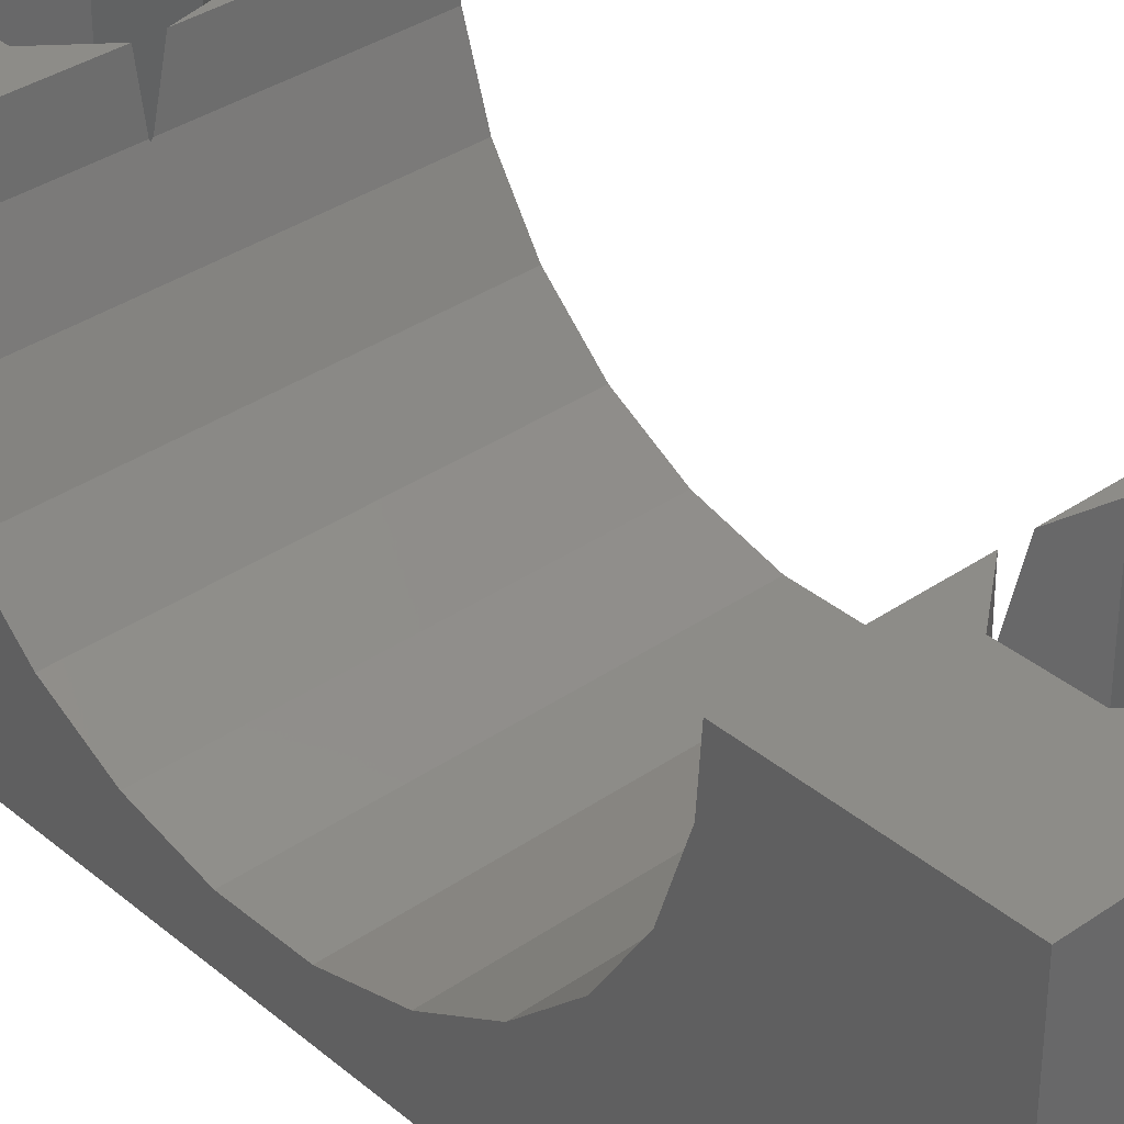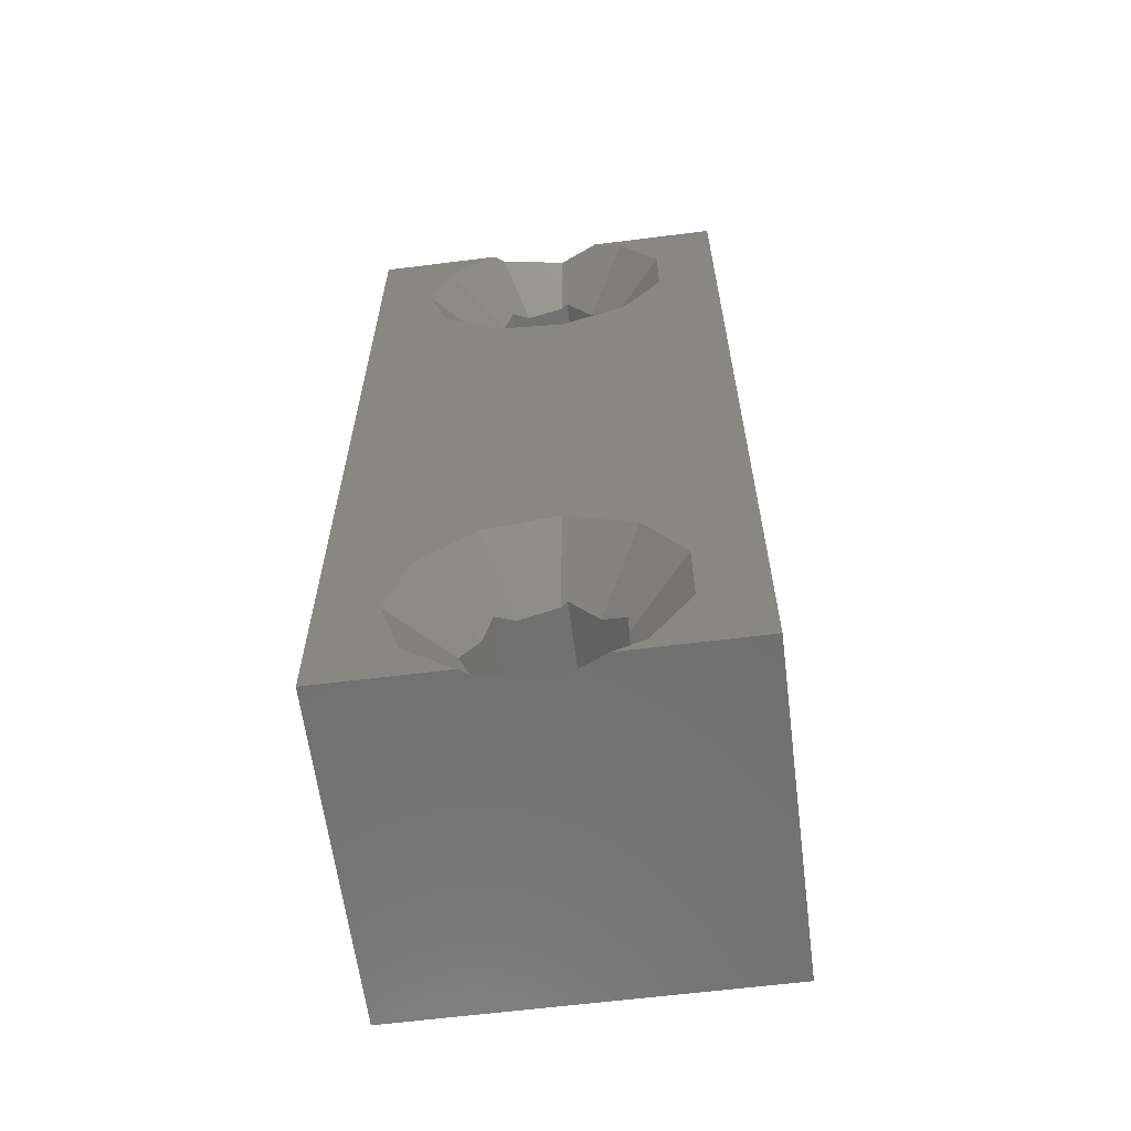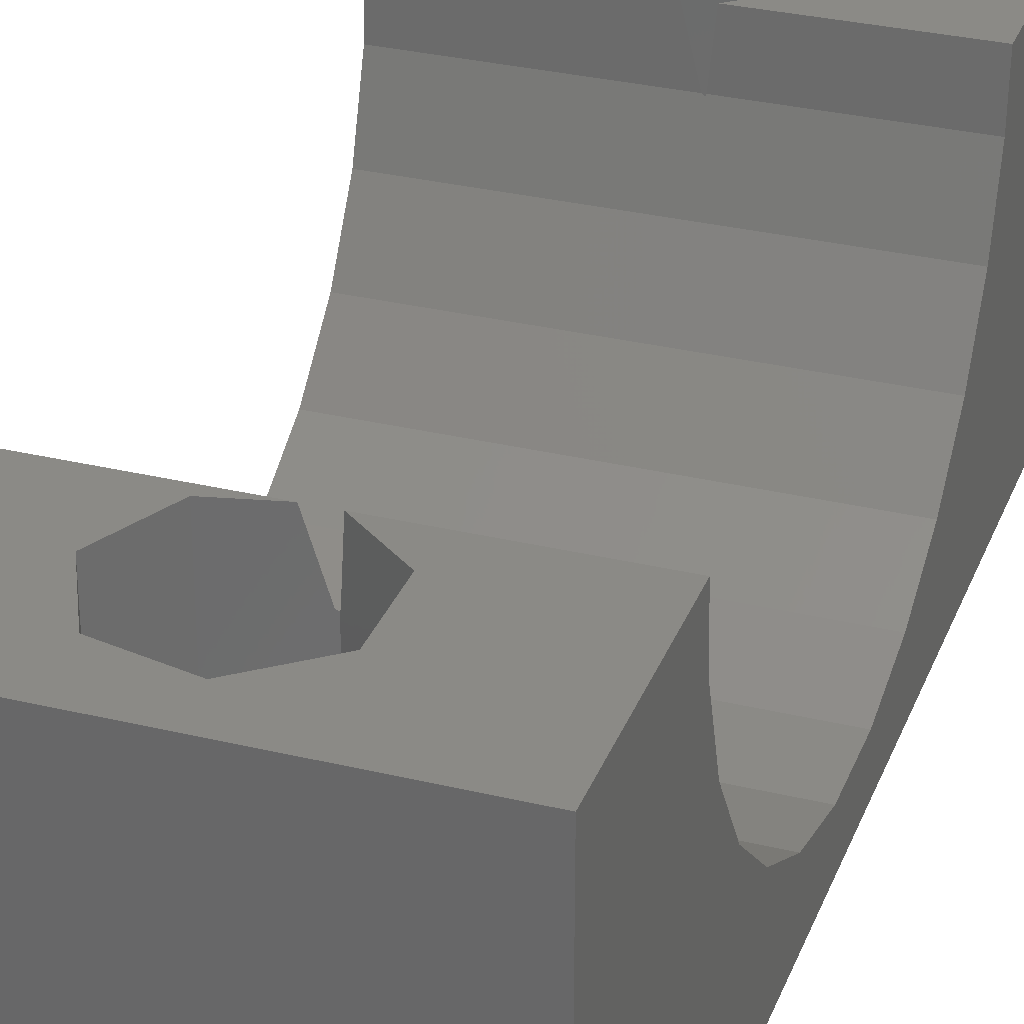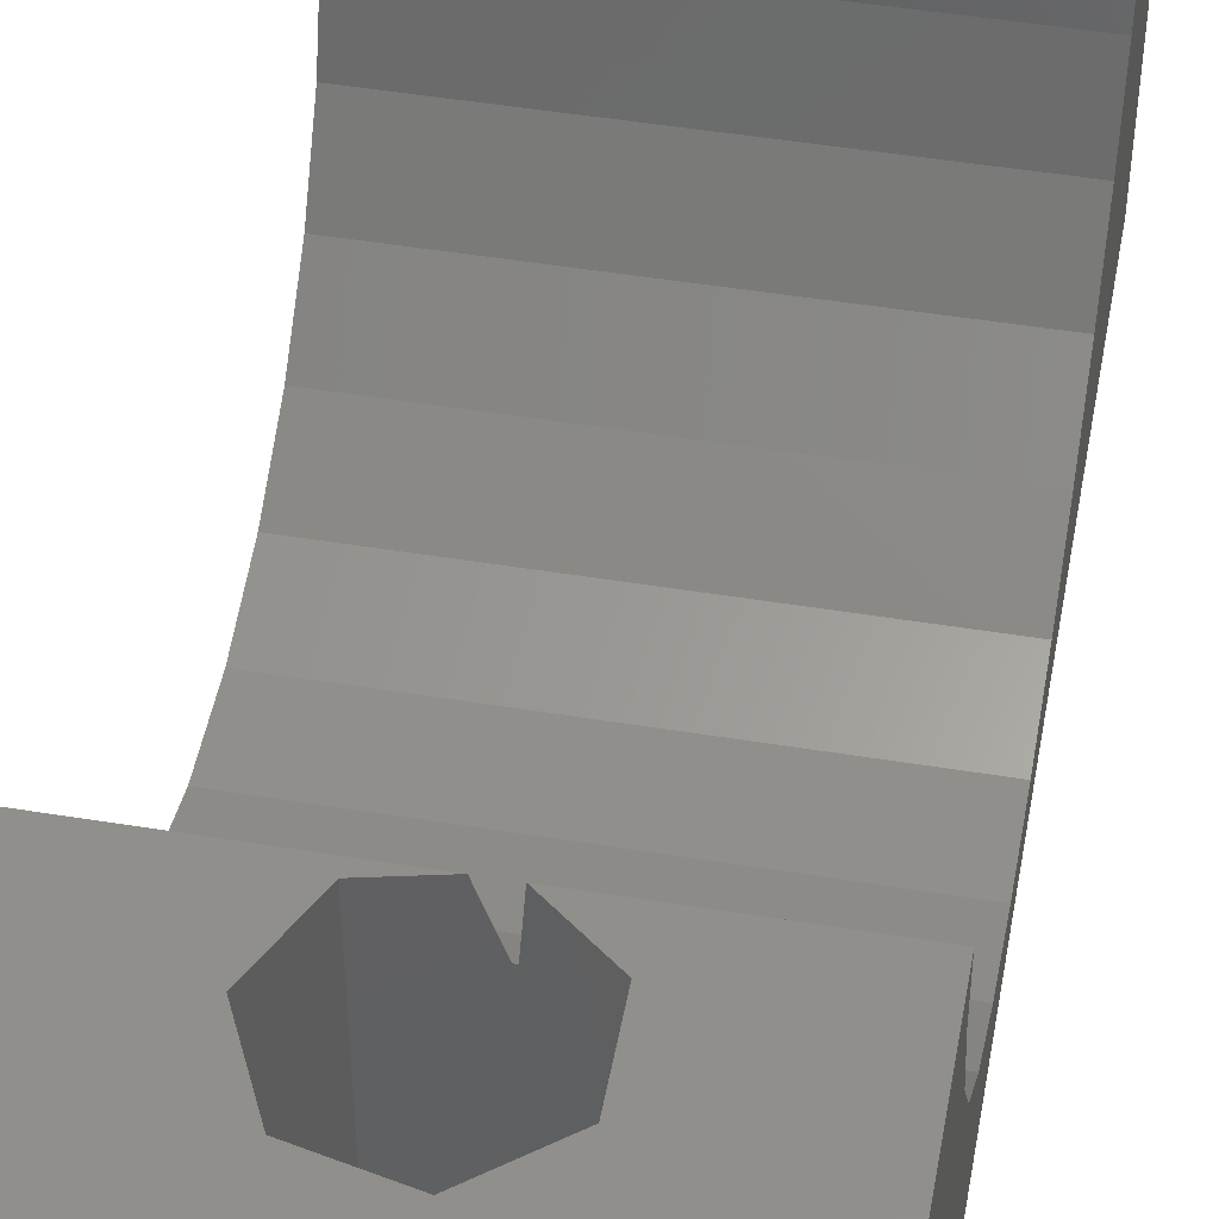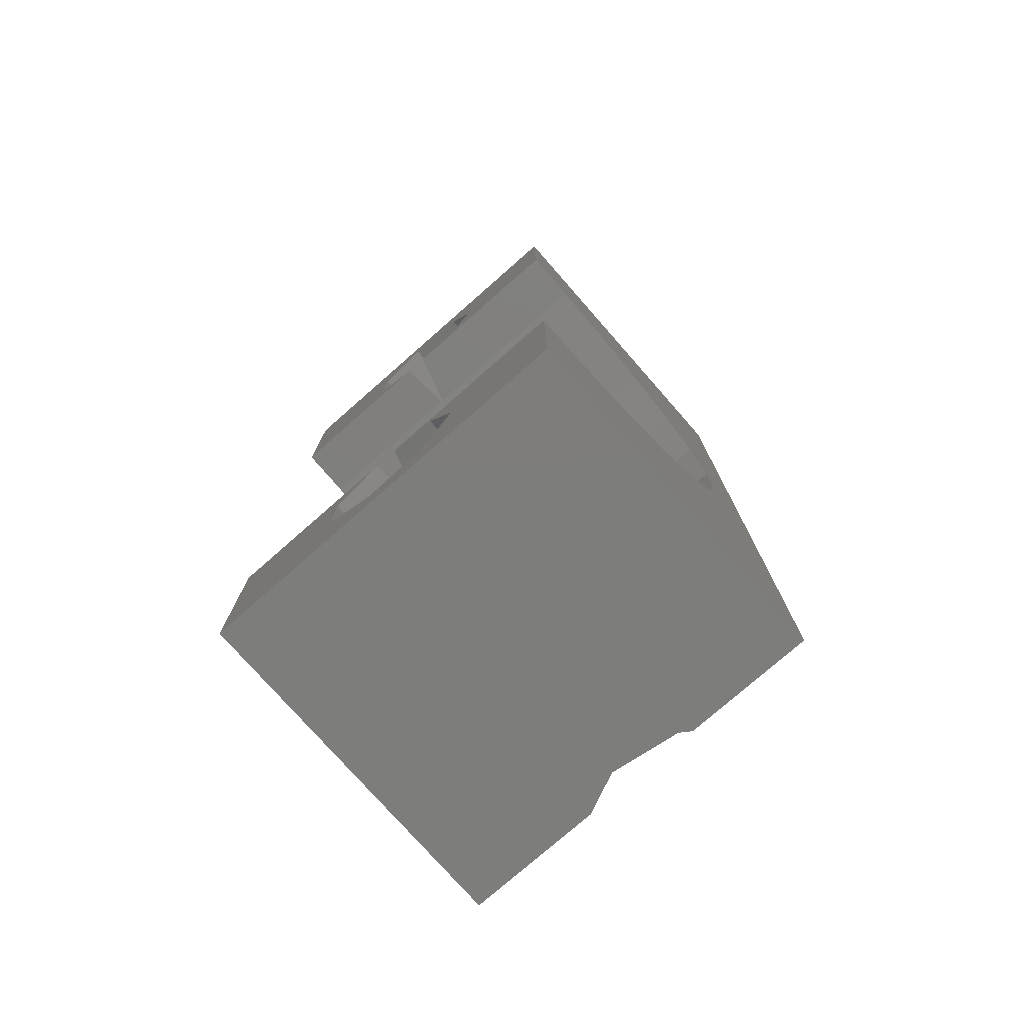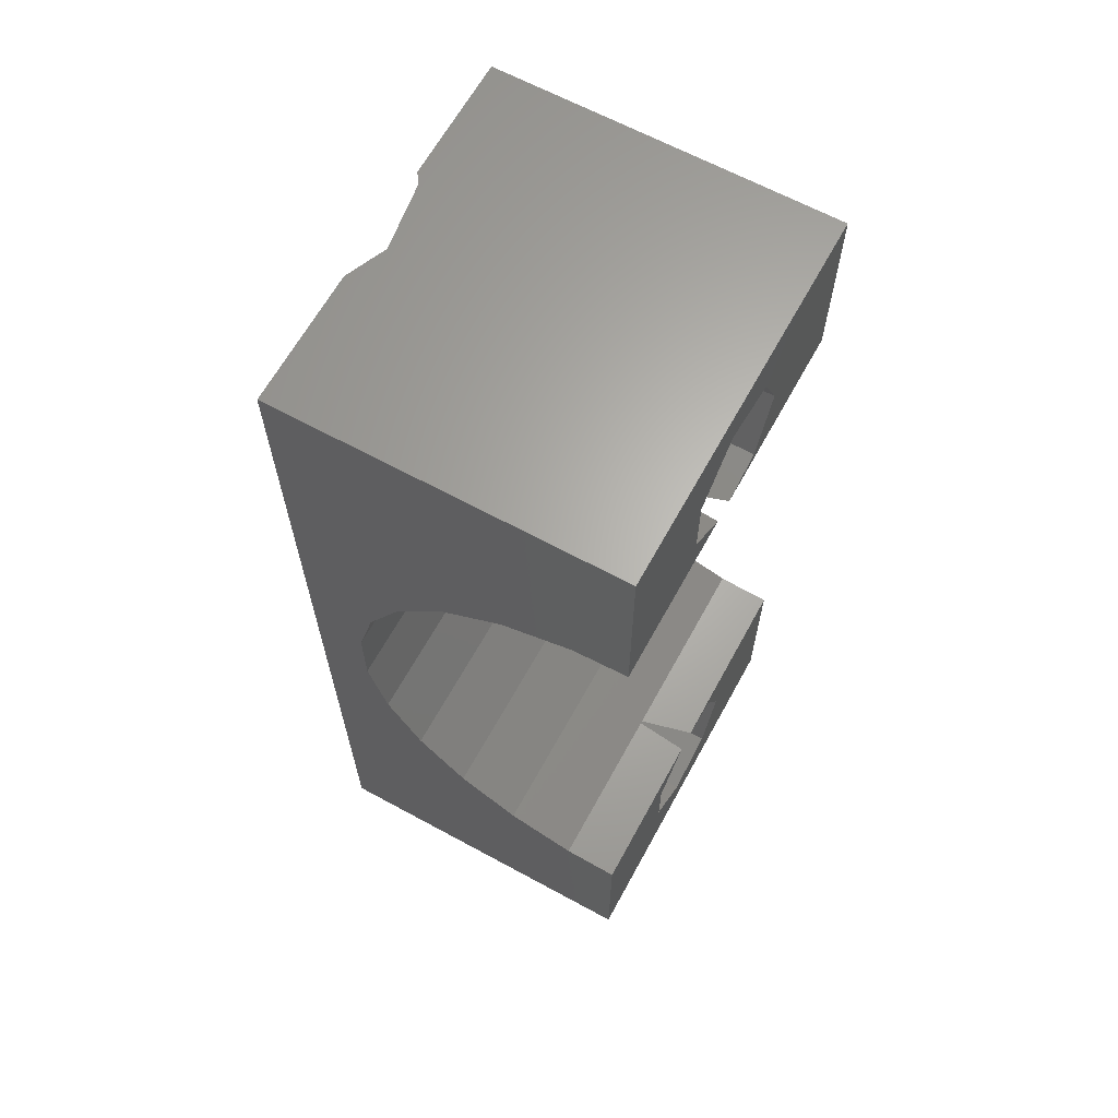
<metadata>
{"format":"stl","ext":"stl","renderer":"f3d","projection":"perspective","resolution":1024,"background":"white","views":[{"elev":35.6,"azim":-42.3,"up":"+Z"},{"elev":-62.0,"azim":-172.7,"up":"+Y"},{"elev":31.1,"azim":-161.0,"up":"+Z"},{"elev":48.1,"azim":-169.6,"up":"+Z"},{"elev":-76.7,"azim":41.3,"up":"+Y"},{"elev":64.6,"azim":-61.3,"up":"+Y"}]}
</metadata>
<code>
# stl→obj: 118 verts, 240 faces
v 6.527 -8.518 -7.326
v 6.247 -7.936 0
v 6.247 -7.936 -7.593
v 7 -9.5 0
v 7 -9.5 -7.51
v 3.198 -8.632 0
v 3.198 -8.971 -7.388
v 3.198 -8.632 -7.579
v 3.198 -10.03 -7.388
v 3.198 -10.37 0
v 3.198 -10.37 -7.579
v 4.555 -7.55 -1.484
v 4.725 -7.589 -7.441
v 5.764 -7.826 -7.35
v 4.555 -7.55 -7.551
v 4.614 -7.564 -1.443
v 5.012 -7.654 0
v 4.538 -7.564 -1.443
v 4.424 -7.654 0
v 3.819 -8.137 -7.313
v 6.527 -10.48 -7.326
v 6.247 -11.06 0
v 6.247 -11.06 -7.593
v 5.764 -11.17 -7.35
v 4.555 -11.45 0
v 4.725 -11.41 -7.441
v 4.555 -11.45 -7.551
v 3.819 -10.86 -7.313
v 7.936 -7.613 -9
v 8.49 -9.5 -9
v 2.715 -12.14 -9
v 1.651 -10.48 -9
v 1.651 -8.517 -9
v 2.715 -6.862 -9
v 4.569 -12.5 -8.541
v 6.37 -12.5 -8.808
v 4.503 -6.046 -9
v 3.508 -12.5 -9
v 7.936 -11.39 -9
v 6.45 -6.325 -9
v 6.651 -12.5 -9
v 6.527 10.48 -7.326
v 6.247 11.06 0
v 6.247 11.06 -7.593
v 7 9.5 0
v 7 9.5 -7.51
v 3.198 10.37 0
v 3.198 10.03 -7.388
v 3.198 10.37 -7.579
v 3.198 8.971 -7.388
v 3.198 8.632 0
v 3.198 8.632 -7.579
v 4.555 11.45 0
v 5.764 11.17 -7.35
v 4.725 11.41 -7.441
v 4.555 11.45 -7.551
v 3.819 10.86 -7.313
v 6.527 8.518 -7.326
v 6.247 7.936 0
v 6.247 7.936 -7.593
v 4.614 7.564 -1.443
v 5.012 7.654 0
v 5.764 7.826 -7.35
v 4.555 7.55 -1.484
v 4.725 7.589 -7.441
v 4.555 7.55 -7.551
v 3.819 8.137 -7.313
v 4.538 7.564 -1.443
v 4.424 7.654 0
v 8.49 9.5 -9
v 7.936 11.39 -9
v 2.715 6.862 -9
v 1.651 8.517 -9
v 1.651 10.48 -9
v 2.715 12.14 -9
v 4.503 6.046 -9
v 6.45 6.325 -9
v 4.569 12.5 -8.541
v 3.508 12.5 -9
v 7.936 7.613 -9
v 6.37 12.5 -8.808
v 6.651 12.5 -9
v 0 6.967 -3.279
v 0 12.5 0
v 0 12.5 -9
v 0 7.564 -1.443
v 0 7.654 0
v 0 5.933 -4.908
v 0 4.526 -6.229
v 0 2.835 -7.159
v 0 0.9651 -7.639
v 0 -0.9651 -7.639
v 0 -12.5 -9
v 0 -2.835 -7.159
v 0 -4.526 -6.229
v 0 -5.933 -4.908
v 0 -6.967 -3.279
v 0 -12.5 0
v 0 -7.564 -1.443
v 0 -7.654 0
v 10 12.5 -9
v 10 -12.5 -9
v 10 7.564 -1.443
v 10 12.5 0
v 10 7.654 0
v 10 6.967 -3.279
v 10 5.933 -4.908
v 10 4.526 -6.229
v 10 2.835 -7.159
v 10 0.9651 -7.639
v 10 -0.9651 -7.639
v 10 -12.5 0
v 10 -7.564 -1.443
v 10 -7.654 0
v 10 -6.967 -3.279
v 10 -5.933 -4.908
v 10 -2.835 -7.159
v 10 -4.526 -6.229
f 1 2 3
f 4 1 5
f 1 4 2
f 6 7 8
f 6 9 7
f 10 9 6
f 9 10 11
f 12 13 14
f 13 12 15
f 16 2 17
f 14 16 12
f 3 16 14
f 16 3 2
f 6 18 19
f 6 12 18
f 8 12 6
f 12 8 20
f 12 20 15
f 21 4 5
f 22 21 23
f 21 22 4
f 22 24 25
f 24 22 23
f 26 25 24
f 25 26 27
f 25 28 10
f 28 25 27
f 10 28 11
f 5 29 30
f 29 5 1
f 31 11 28
f 32 11 31
f 11 32 9
f 33 8 7
f 8 33 34
f 20 8 34
f 24 35 26
f 35 24 36
f 9 33 7
f 33 9 32
f 15 37 13
f 34 15 20
f 15 34 37
f 35 27 26
f 38 27 35
f 27 38 28
f 28 38 31
f 30 21 5
f 21 30 39
f 37 14 13
f 14 37 40
f 3 29 1
f 29 3 40
f 40 3 14
f 23 39 41
f 23 41 36
f 39 23 21
f 23 36 24
f 42 43 44
f 45 42 46
f 42 45 43
f 47 48 49
f 47 50 48
f 51 50 47
f 50 51 52
f 53 54 43
f 53 55 54
f 55 53 56
f 43 54 44
f 47 57 53
f 57 47 49
f 53 57 56
f 58 45 46
f 59 58 60
f 58 59 45
f 59 61 62
f 61 63 64
f 60 61 59
f 61 60 63
f 65 64 63
f 64 65 66
f 64 66 67
f 68 51 69
f 64 51 68
f 52 64 67
f 64 52 51
f 70 42 71
f 42 70 46
f 72 52 67
f 73 52 72
f 52 73 50
f 74 49 48
f 49 74 75
f 57 49 75
f 76 63 77
f 63 76 65
f 50 74 48
f 74 50 73
f 56 78 55
f 79 56 57
f 56 79 78
f 79 57 75
f 76 66 65
f 72 66 76
f 66 72 67
f 80 46 70
f 46 80 58
f 78 54 55
f 54 78 81
f 44 71 42
f 71 44 82
f 82 44 81
f 81 44 54
f 60 80 77
f 80 60 58
f 60 77 63
f 83 84 85
f 84 86 87
f 84 83 86
f 85 88 83
f 85 89 88
f 85 90 89
f 85 91 90
f 85 92 91
f 93 92 85
f 93 94 92
f 93 95 94
f 93 96 95
f 93 97 96
f 98 97 93
f 97 98 99
f 99 98 100
f 93 33 32
f 33 93 73
f 85 73 93
f 31 93 32
f 93 31 38
f 80 101 29
f 101 80 70
f 40 80 29
f 40 77 80
f 37 77 40
f 37 76 77
f 34 76 37
f 34 72 76
f 33 72 34
f 72 33 73
f 29 102 30
f 102 39 30
f 39 102 41
f 102 29 101
f 71 101 70
f 101 71 82
f 75 85 79
f 74 85 75
f 73 85 74
f 103 104 105
f 106 104 103
f 104 106 101
f 107 101 106
f 108 101 107
f 109 101 108
f 110 101 109
f 111 101 110
f 112 113 114
f 112 115 113
f 102 115 112
f 115 102 116
f 111 102 101
f 117 102 111
f 118 102 117
f 116 102 118
f 104 45 105
f 104 43 45
f 104 53 43
f 87 47 84
f 53 84 47
f 84 53 104
f 59 105 45
f 105 59 62
f 51 87 69
f 47 87 51
f 6 100 10
f 100 6 19
f 114 4 112
f 114 2 4
f 2 114 17
f 22 112 4
f 25 112 22
f 25 98 112
f 10 98 25
f 98 10 100
f 98 35 112
f 38 98 93
f 98 38 35
f 36 112 35
f 102 36 41
f 36 102 112
f 104 78 84
f 104 81 78
f 101 81 104
f 81 101 82
f 79 84 78
f 84 79 85
f 91 111 110
f 111 91 92
f 86 69 87
f 69 86 68
f 103 62 61
f 62 103 105
f 88 108 107
f 108 88 89
f 89 109 108
f 109 89 90
f 88 106 83
f 106 88 107
f 90 110 109
f 110 90 91
f 83 68 86
f 68 83 64
f 106 61 64
f 106 64 83
f 61 106 103
f 92 117 111
f 117 92 94
f 95 116 118
f 116 95 96
f 99 19 18
f 19 99 100
f 113 17 114
f 17 113 16
f 94 118 117
f 118 94 95
f 115 16 113
f 16 115 12
f 97 18 12
f 97 12 115
f 18 97 99
f 116 97 115
f 97 116 96

</code>
